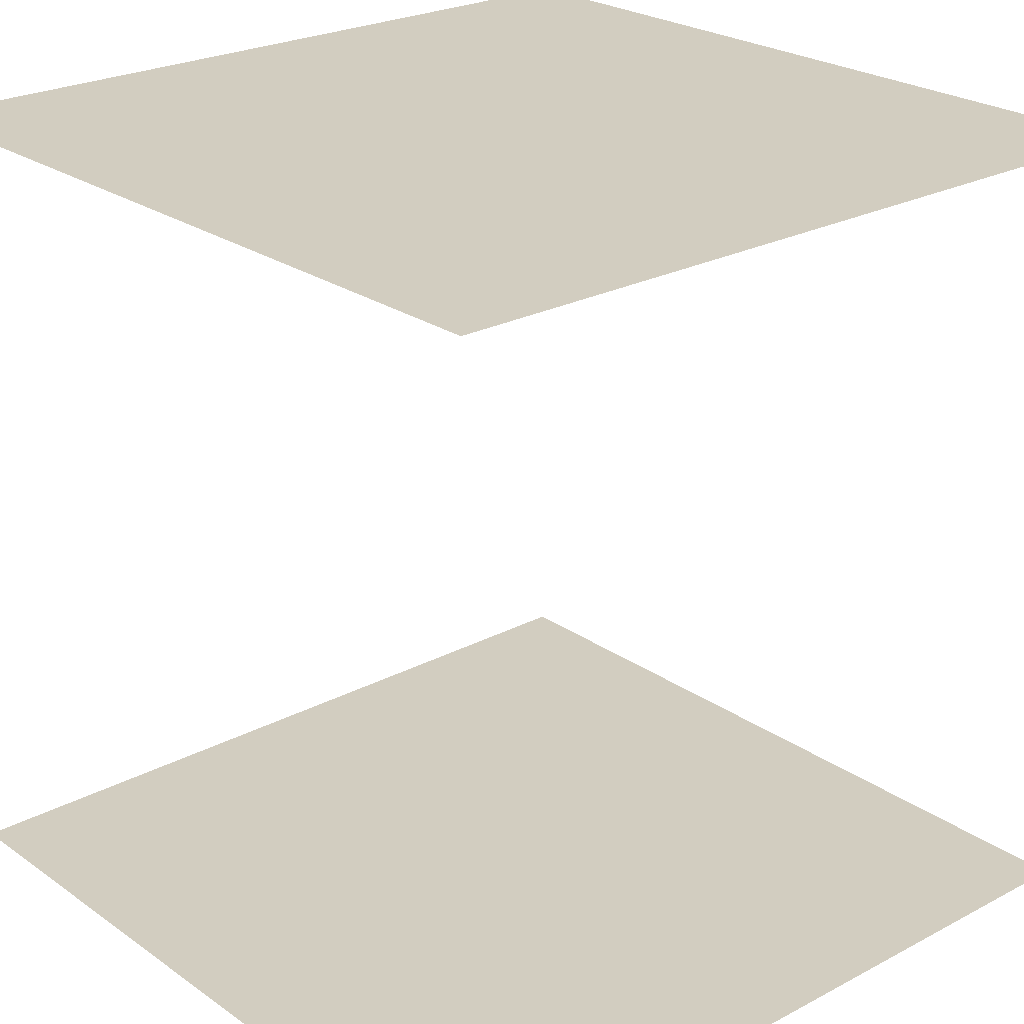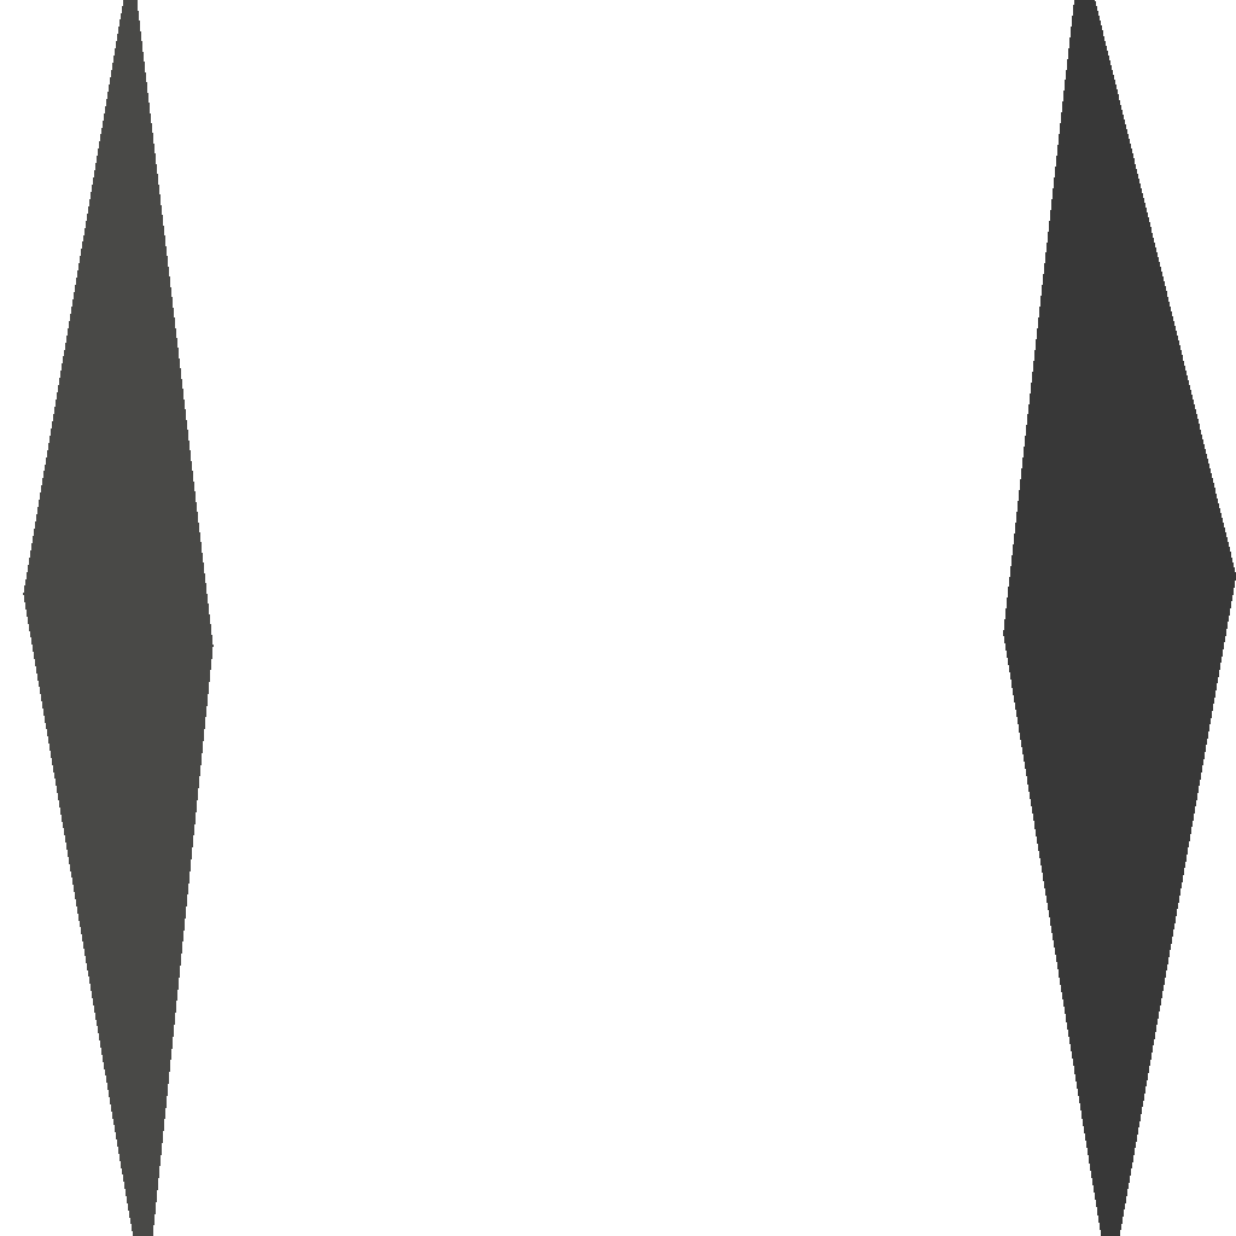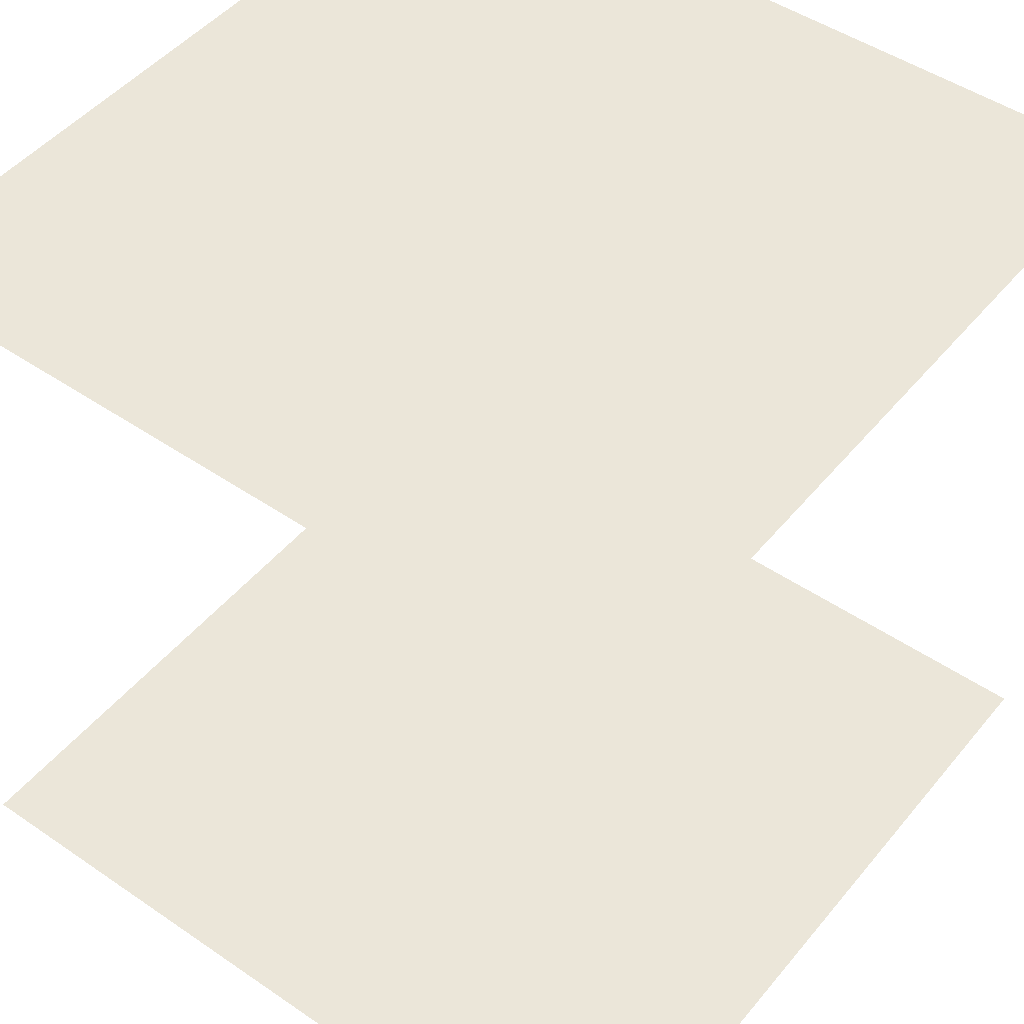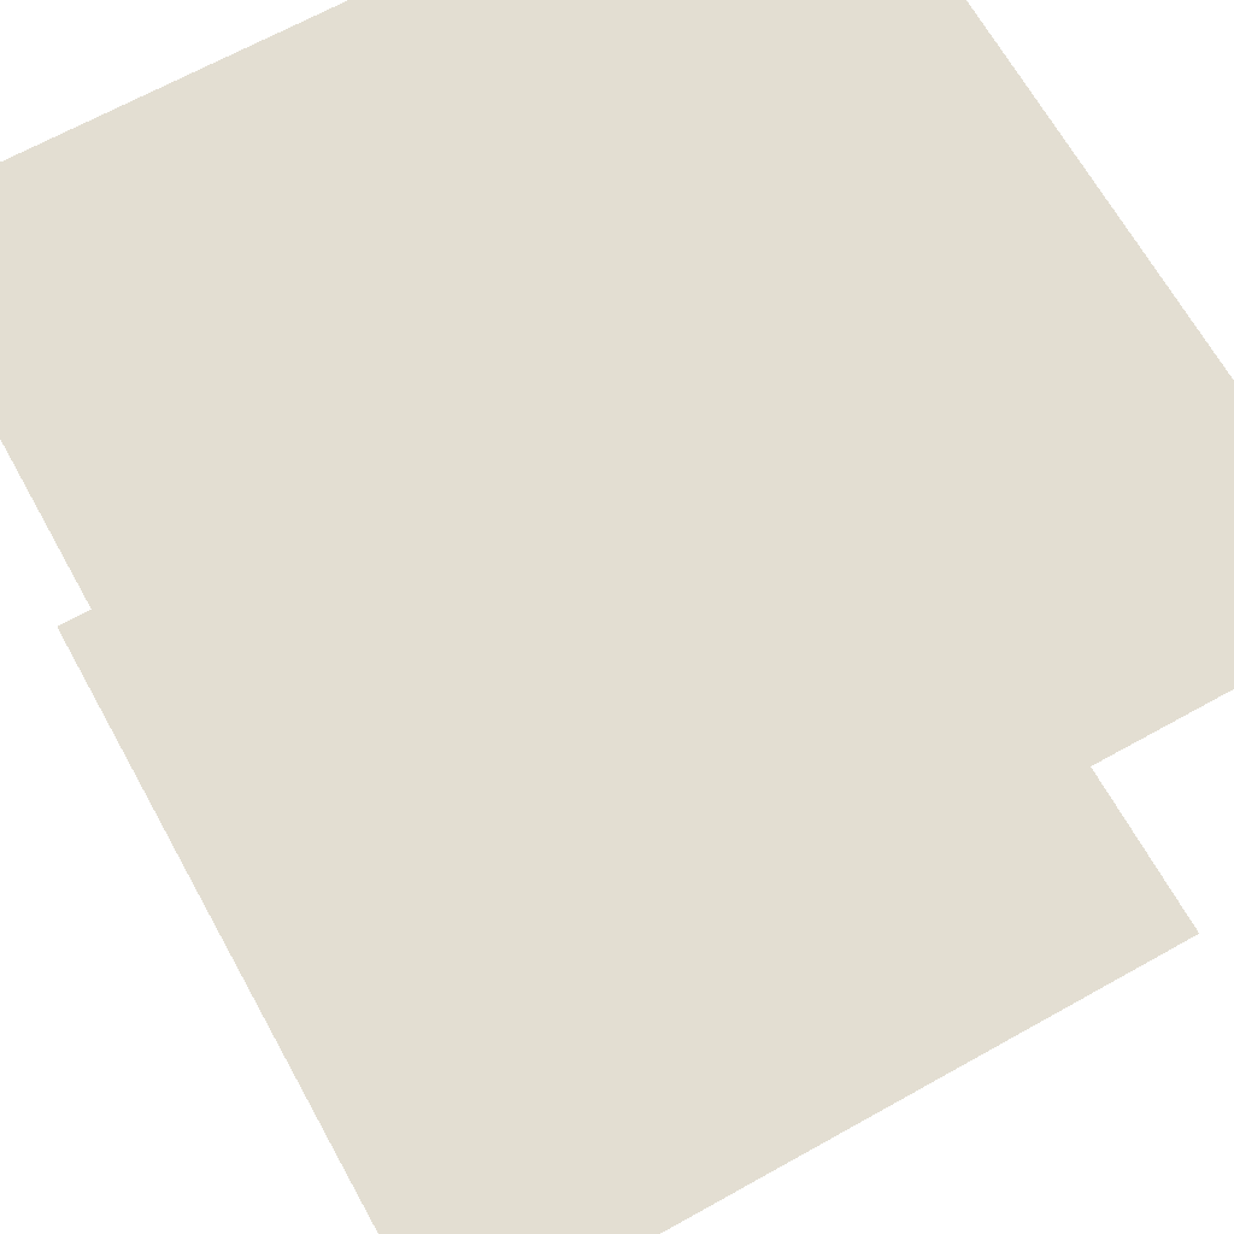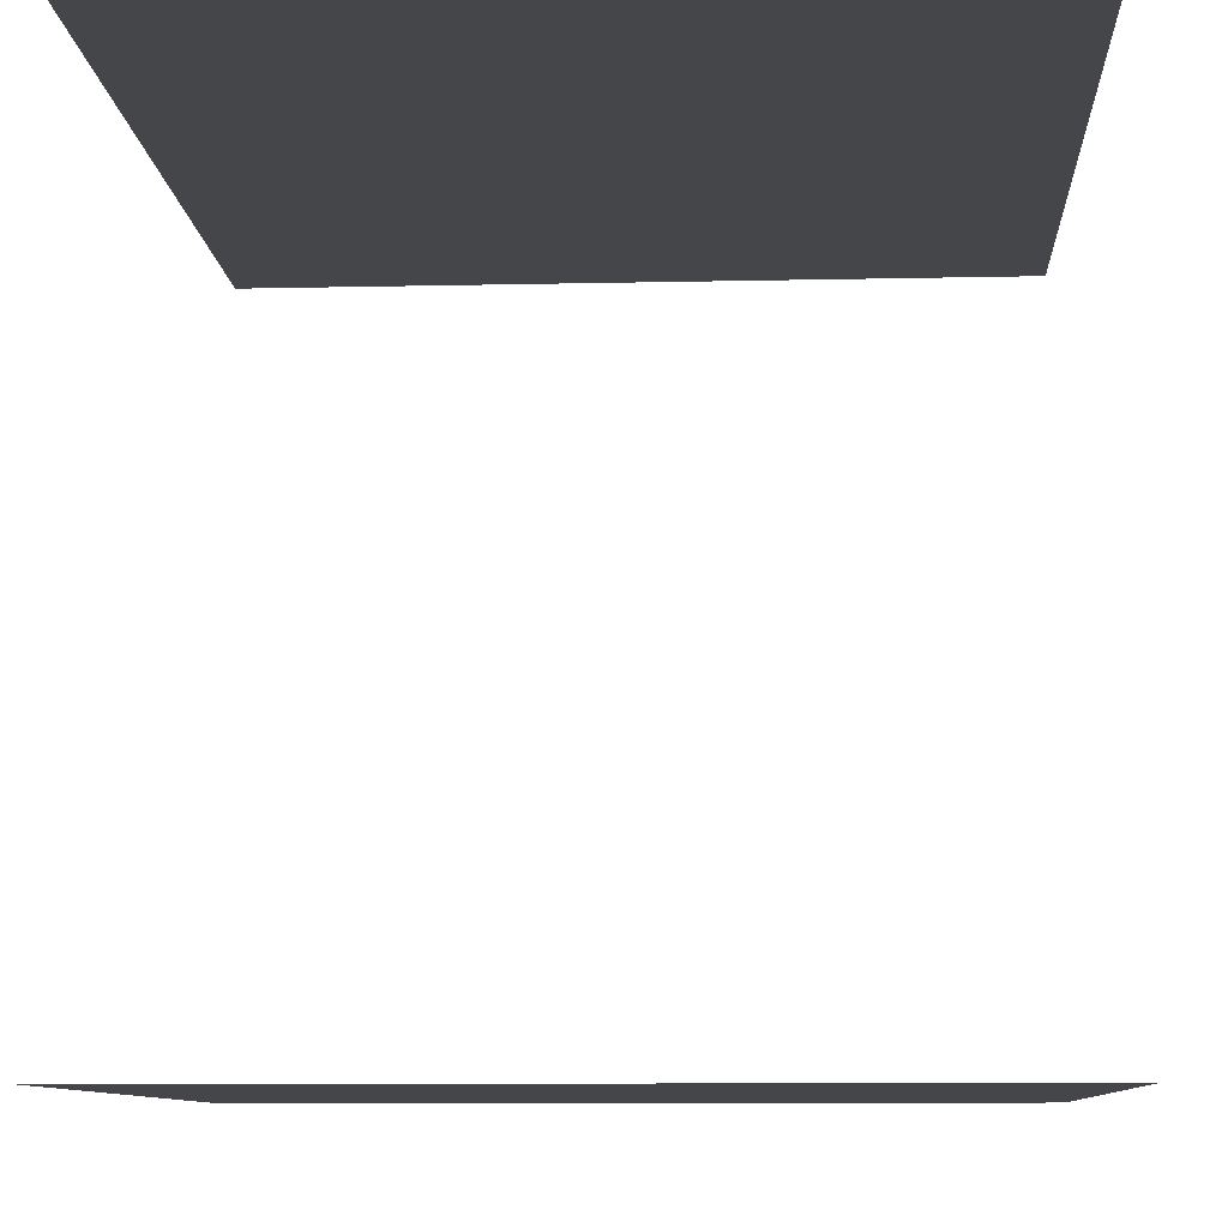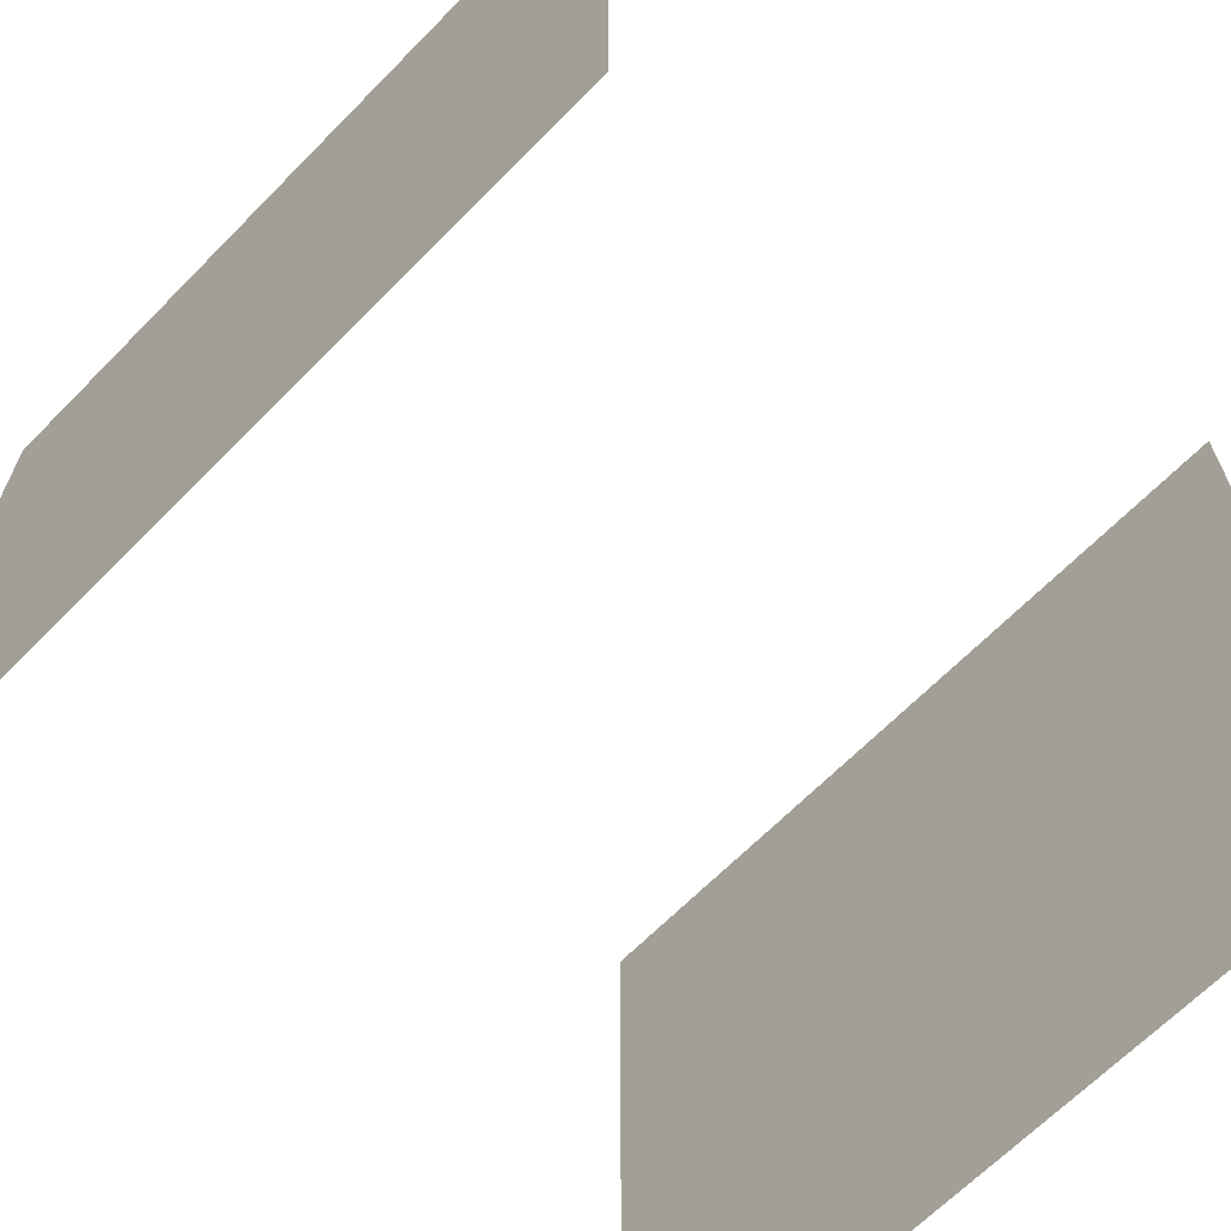
<metadata>
{"format":"obj","ext":"obj","renderer":"f3d","projection":"perspective","resolution":1024,"background":"white","views":[{"elev":24.3,"azim":138.9,"up":"+Z"},{"elev":42.8,"azim":-91.3,"up":"+Y"},{"elev":48.0,"azim":37.5,"up":"+Z"},{"elev":67.6,"azim":150.9,"up":"+Z"},{"elev":-9.7,"azim":93.3,"up":"+Z"},{"elev":-66.1,"azim":45.5,"up":"+Y"}]}
</metadata>
<code>
g Cube_Cube.001
v -1 -1 1
v -1 1 1
v -1 -1 -1
v -1 1 -1
v 1 -1 1
v 1 1 1
v 1 -1 -1
v 1 1 -1
f 8 7 3
f 2 1 5
f 4 8 3
f 6 2 5

</code>
